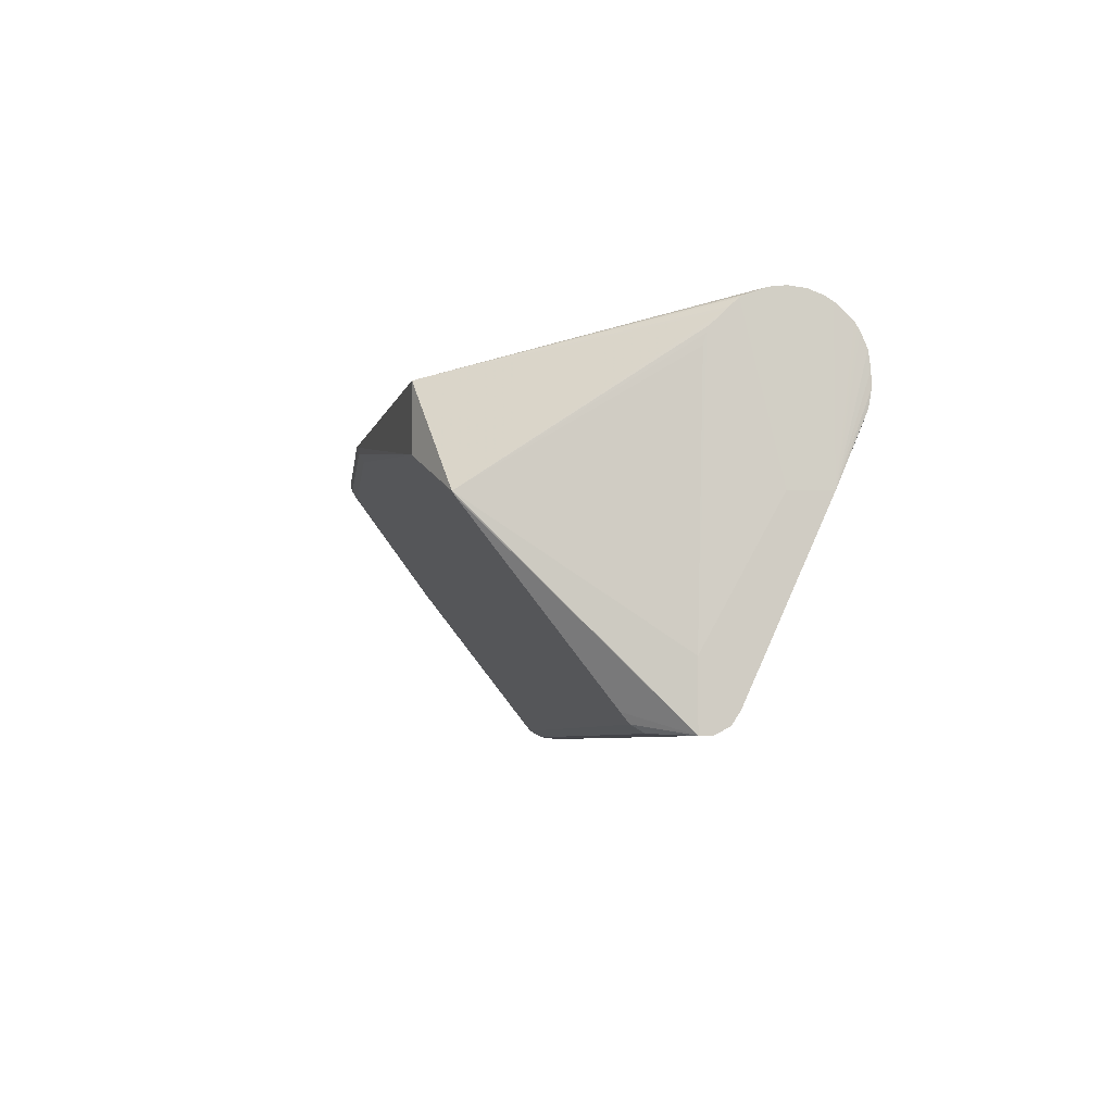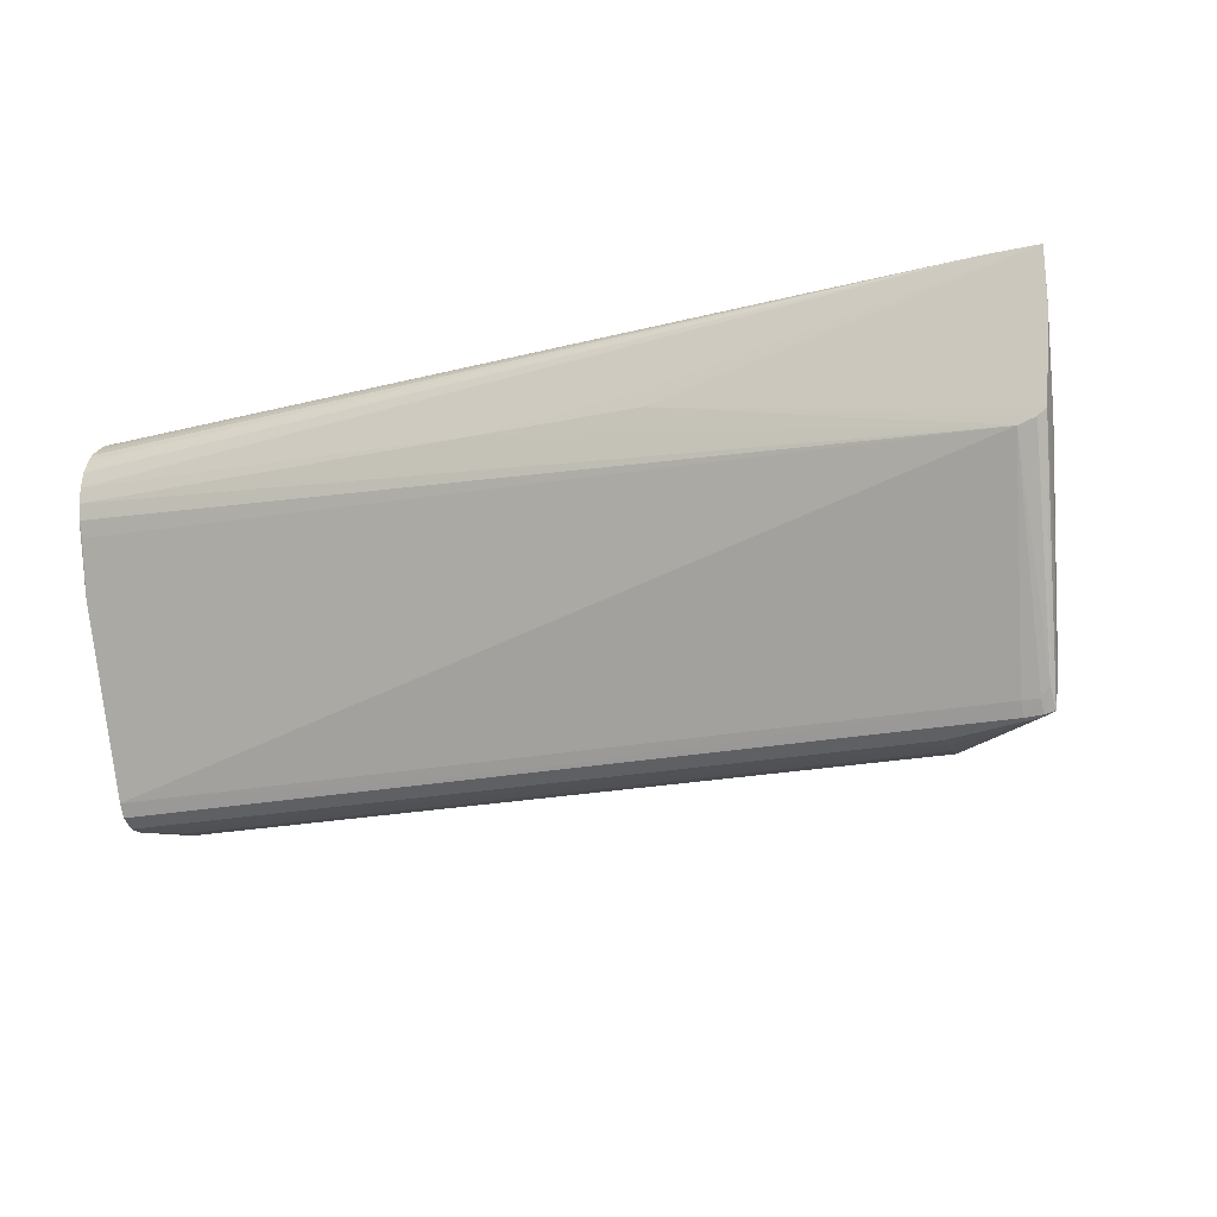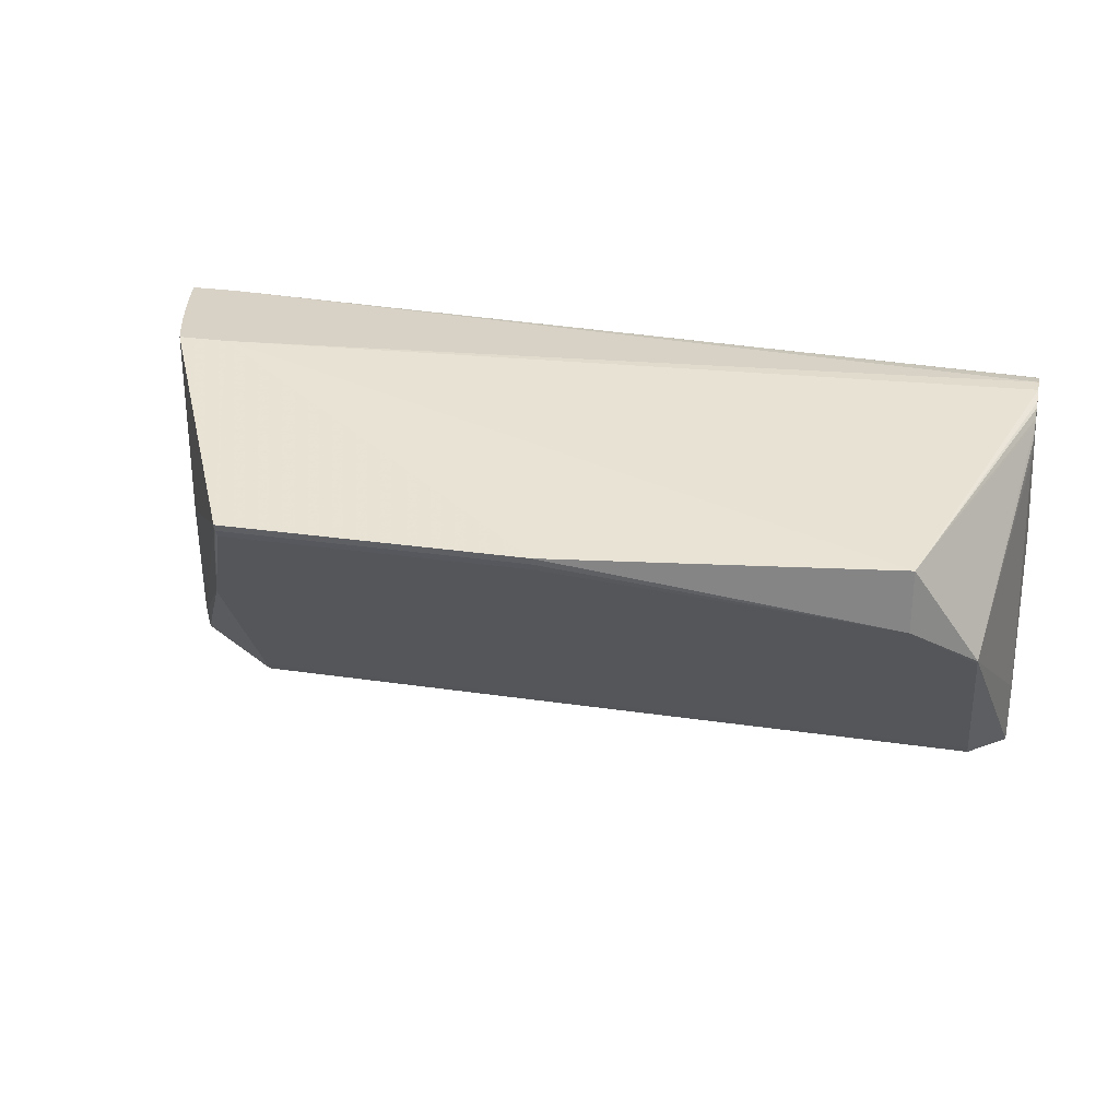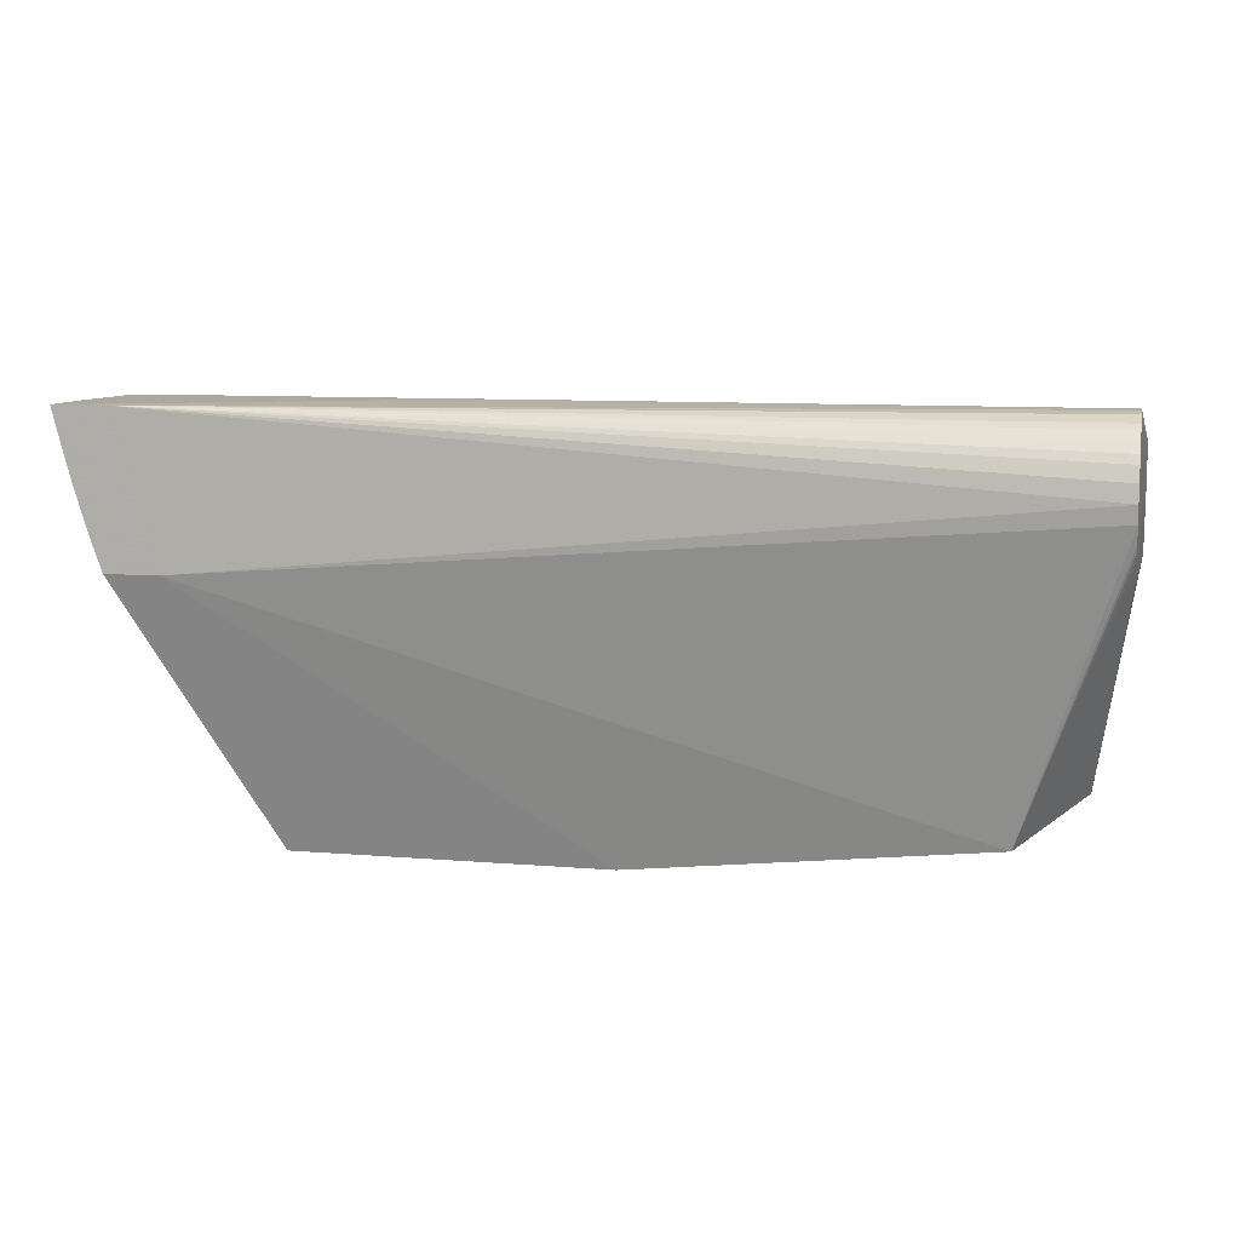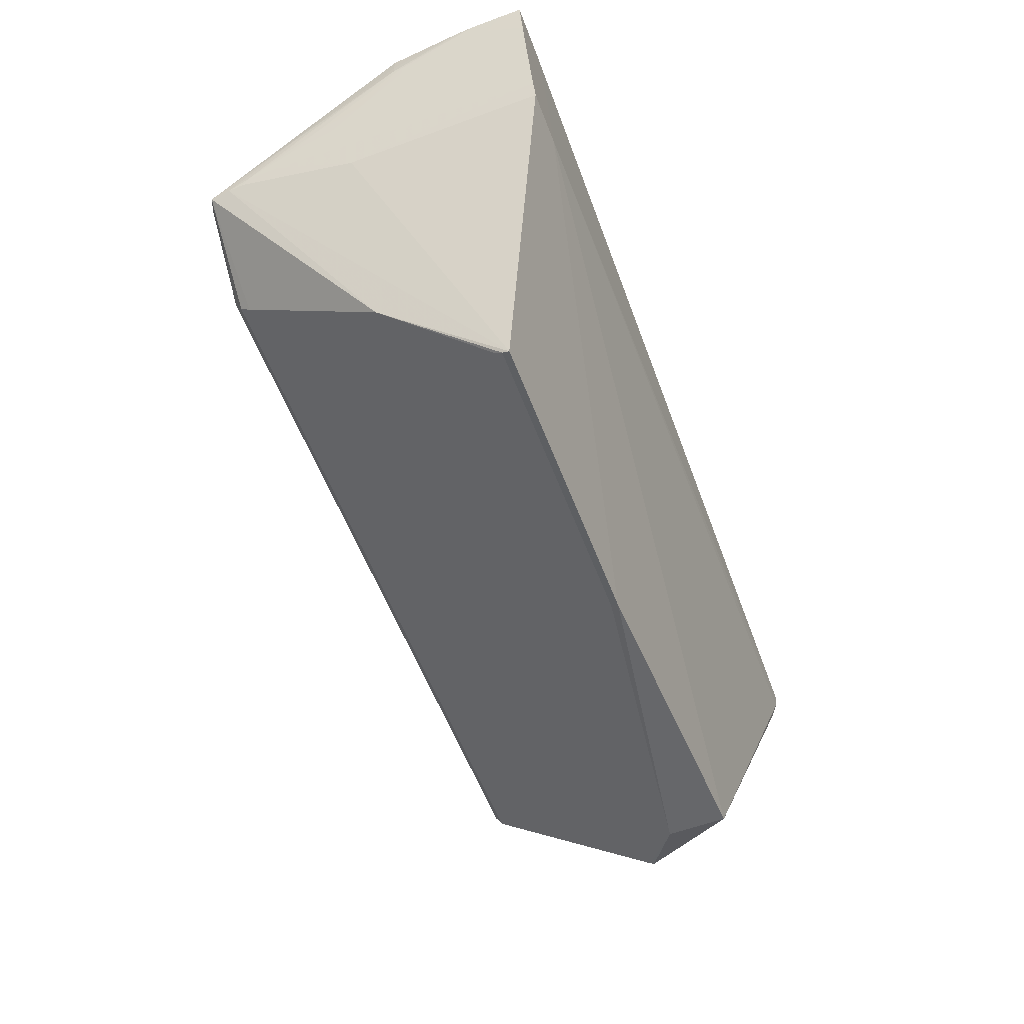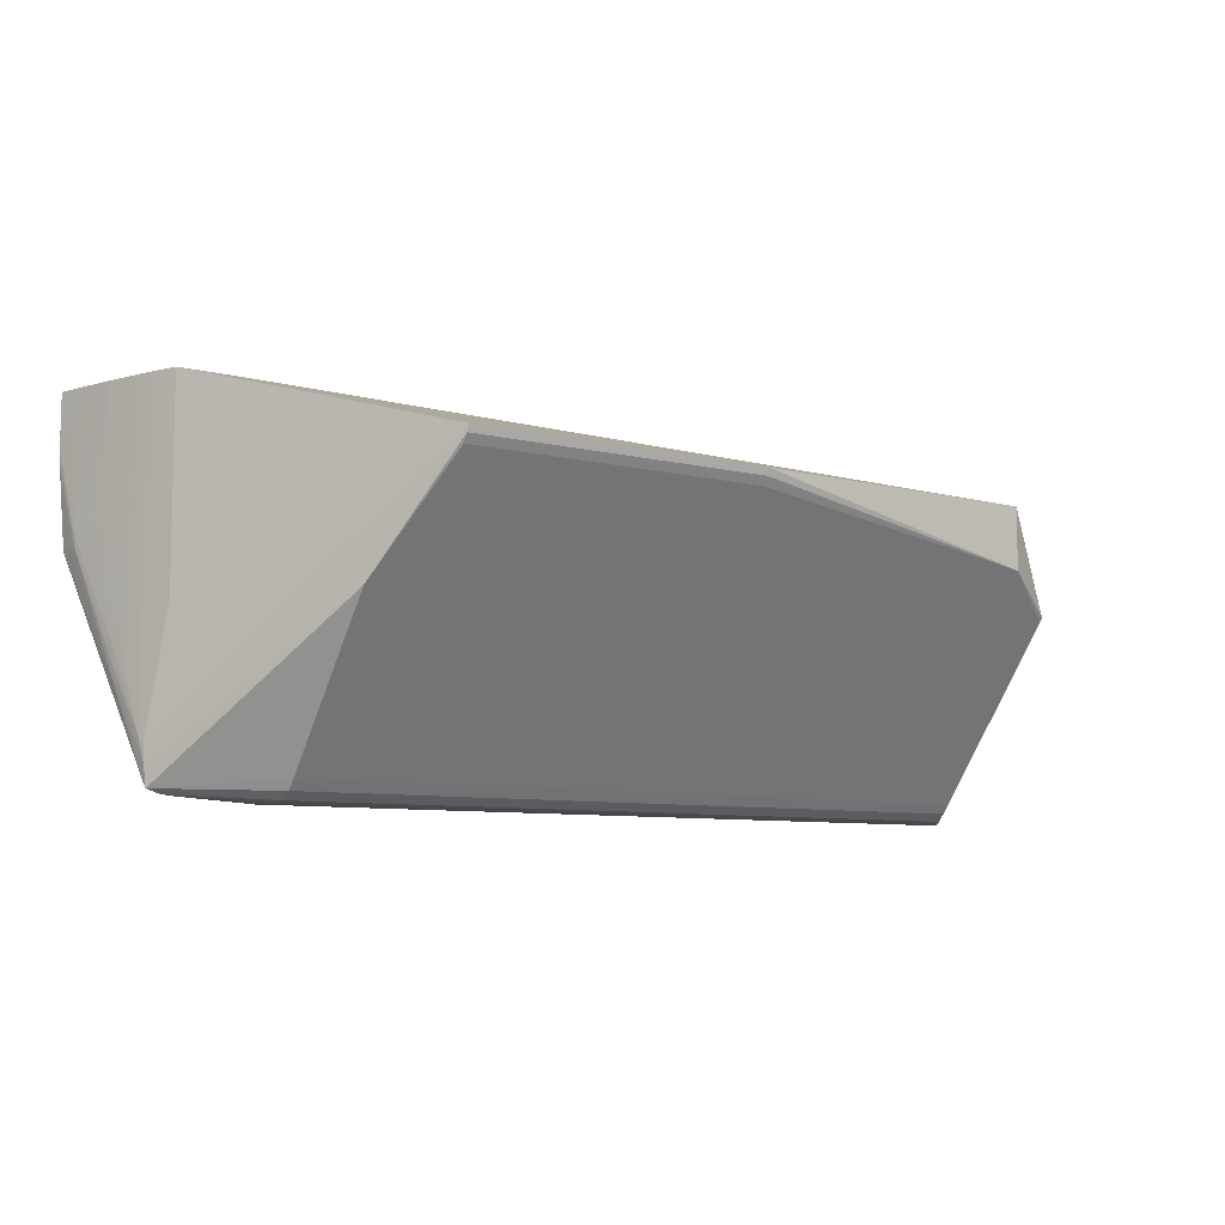
<metadata>
{"format":"obj","ext":"obj","renderer":"f3d","projection":"perspective","resolution":1024,"background":"white","views":[{"elev":-5.3,"azim":83.1,"up":"+Z"},{"elev":-20.0,"azim":-158.0,"up":"+Z"},{"elev":27.2,"azim":13.0,"up":"+Z"},{"elev":9.0,"azim":12.7,"up":"+Y"},{"elev":-57.9,"azim":-69.1,"up":"+Y"},{"elev":-7.7,"azim":-35.4,"up":"+Z"}]}
</metadata>
<code>
v -0.01915 -0.03137 -0.03497
v -0.02962 -0.03137 -0.03497
v -0.03169 -0.03143 -0.03366
v 0.01431 -0.03143 -0.03366
v 0.01431 -0.0314 -0.03497
v -0.05717 -0.03172 -0.04061
v -0.03169 -0.03138 -0.03497
v -0.05969 -0.03172 -0.02798
v 0.01431 -0.03161 -0.03234
v 0.0148 -0.03405 -0.04184
v -0.05551 -0.03172 -0.02798
v 0.01431 -0.03162 -0.03627
v -0.05455 -0.04046 -0.05617
v -0.05586 -0.04054 -0.05616
v -0.05659 -0.04021 -0.05542
v -0.05848 -0.03172 -0.04019
v 0.01431 -0.03213 -0.03754
v 0.0148 -0.04046 -0.05617
v -0.0585 -0.03172 -0.04018
v -0.05917 -0.03172 -0.03965
v -0.05964 -0.03172 -0.03363
v -0.0597 -0.03172 -0.03232
v -0.0597 -0.03172 -0.02969
v -0.05898 -0.03443 -0.02798
v 0.01431 -0.0321 -0.03115
v 0.01431 -0.03228 -0.03085
v 0.01431 -0.03249 -0.0305
v 0.01431 -0.03314 -0.02983
v 0.01431 -0.03389 -0.02918
v 0.01431 -0.03454 -0.02878
v 0.01431 -0.03569 -0.02834
v 0.01431 -0.037 -0.02818
v 0.0148 -0.03732 -0.04184
v -0.05326 -0.037 -0.02798
v -0.05455 -0.04112 -0.05717
v -0.0208 -0.04095 -0.05692
v -0.05586 -0.04119 -0.05708
v -0.05663 -0.04137 -0.05686
v 0.0148 -0.04111 -0.05717
v -0.05917 -0.03306 -0.03965
v -0.05964 -0.03175 -0.03366
v -0.05785 -0.03761 -0.04882
v -0.0597 -0.03175 -0.03234
v -0.05936 -0.03306 -0.03103
v -0.05864 -0.03569 -0.02798
v -0.05916 -0.03381 -0.03103
v 0.01431 -0.0383 -0.02832
v -0.05325 -0.03702 -0.02798
v -0.05296 -0.0383 -0.02798
v -0.05199 -0.04349 -0.02798
v 0.0148 -0.04325 -0.05267
v 0.01431 -0.03965 -0.0288
v 0.01431 -0.03996 -0.02895
v 0.01431 -0.04023 -0.02909
v 0.01431 -0.04092 -0.02969
v 0.01431 -0.04121 -0.02995
v 0.01431 -0.04218 -0.03093
v -0.05455 -0.04141 -0.05733
v -0.04542 -0.04112 -0.05717
v -0.05558 -0.04141 -0.05723
v -0.0566 -0.04141 -0.05688
v -0.05663 -0.04141 -0.05686
v 0.0148 -0.04224 -0.05777
v 0.006738 -0.04196 -0.05762
v -0.04542 -0.04141 -0.05733
v -0.05916 -0.0338 -0.03962
v -0.05785 -0.03782 -0.04882
v -0.05917 -0.03384 -0.03759
v -0.05917 -0.03384 -0.0389
v -0.05828 -0.037 -0.02798
v 0.006738 -0.06131 -0.03373
v -0.05617 -0.04349 -0.02798
v -0.02079 -0.06441 -0.03434
v 0.0148 -0.04325 -0.05779
v 0.01431 -0.04243 -0.03149
v 0.01431 -0.04268 -0.03234
v 0.01431 -0.04273 -0.03262
v 0.01178 -0.05891 -0.04186
v -0.0488 -0.04224 -0.05777
v -0.0488 -0.04355 -0.05779
v -0.0488 -0.04486 -0.05779
v -0.0488 -0.04617 -0.05764
v -0.0488 -0.04681 -0.05727
v -0.0488 -0.0472 -0.05704
v -0.0488 -0.04786 -0.05622
v -0.0488 -0.05719 -0.04414
v -0.05683 -0.04141 -0.05516
v 0.01178 -0.04355 -0.05779
v 0.006738 -0.04254 -0.05778
v -0.0579 -0.03798 -0.04807
v -0.05705 -0.04092 -0.05331
v -0.05794 -0.03806 -0.04676
v -0.05899 -0.03449 -0.03759
v -0.05899 -0.03449 -0.0389
v -0.05827 -0.037 -0.04283
v -0.05775 -0.03874 -0.02972
v -0.05749 -0.03961 -0.02798
v -0.05865 -0.03569 -0.03759
v -0.05828 -0.037 -0.02972
v 0.006738 -0.06131 -0.03881
v -0.05668 -0.04204 -0.02798
v -0.05617 -0.04349 -0.04413
v -0.04541 -0.06441 -0.03434
v -0.02079 -0.06424 -0.03491
v 0.01178 -0.05867 -0.04223
v 0.01178 -0.04786 -0.05622
v 0.01178 -0.0472 -0.05704
v 0.01178 -0.04618 -0.05764
v 0.01178 -0.04487 -0.05779
v -0.0208 -0.04254 -0.05778
v -0.02081 -0.04355 -0.05779
v -0.02079 -0.04486 -0.05779
v -0.02079 -0.04617 -0.05764
v -0.04541 -0.04647 -0.05747
v -0.04541 -0.04721 -0.05704
v -0.04541 -0.04786 -0.05622
v -0.04541 -0.05749 -0.04376
v -0.04541 -0.06382 -0.03556
v -0.04541 -0.06424 -0.03491
v -0.05689 -0.04141 -0.05387
v 0.006738 -0.04355 -0.05779
v -0.05706 -0.04092 -0.05069
v -0.05748 -0.03962 -0.04938
v -0.05775 -0.03873 -0.04545
v -0.05827 -0.037 -0.0389
v -0.05775 -0.03874 -0.0389
v -0.05749 -0.03961 -0.02972
v -0.05706 -0.04092 -0.02798
v -0.05795 -0.03808 -0.04021
v -0.05795 -0.03809 -0.0389
v -0.02079 -0.06382 -0.03556
v -0.05668 -0.04204 -0.02841
v -0.02079 -0.04786 -0.05622
v -0.02079 -0.04721 -0.05704
v 0.006738 -0.04617 -0.05764
v -0.02176 -0.04647 -0.05747
v -0.05749 -0.03962 -0.04545
v -0.05775 -0.03873 -0.04414
f 1 2 3
f 1 3 4
f 1 4 5
f 1 5 6
f 1 6 2
f 2 7 3
f 2 6 7
f 3 7 8
f 3 8 11
f 3 11 4
f 4 9 10
f 4 10 5
f 4 11 9
f 5 10 12
f 5 12 6
f 6 13 14
f 6 14 15
f 6 15 16
f 6 16 7
f 6 12 17
f 6 17 10
f 6 10 18
f 6 18 13
f 7 16 19
f 7 19 20
f 7 20 21
f 7 21 22
f 7 22 23
f 7 23 8
f 8 23 24
f 8 24 45
f 8 45 70
f 8 70 97
f 8 97 128
f 8 128 101
f 8 101 72
f 8 72 50
f 8 50 49
f 8 49 48
f 8 48 34
f 8 34 11
f 9 25 10
f 9 11 25
f 10 17 12
f 10 25 26
f 10 26 27
f 10 27 28
f 10 28 29
f 10 29 30
f 10 30 31
f 10 31 32
f 10 32 33
f 10 33 51
f 10 51 74
f 10 74 63
f 10 63 39
f 10 39 18
f 11 34 32
f 11 32 31
f 11 31 30
f 11 30 29
f 11 29 28
f 11 28 27
f 11 27 26
f 11 26 25
f 13 35 14
f 13 18 36
f 13 36 35
f 14 35 37
f 14 37 15
f 15 37 38
f 15 38 20
f 15 20 19
f 15 19 16
f 18 39 36
f 20 40 41
f 20 41 21
f 20 38 42
f 20 42 40
f 21 41 43
f 21 43 22
f 22 43 23
f 23 43 44
f 23 44 24
f 24 44 46
f 24 46 45
f 32 47 33
f 32 34 48
f 32 48 49
f 32 49 50
f 32 50 47
f 33 47 52
f 33 52 53
f 33 53 54
f 33 54 55
f 33 55 56
f 33 56 57
f 33 57 51
f 35 58 37
f 35 36 39
f 35 39 59
f 35 59 65
f 35 65 58
f 37 58 60
f 37 60 38
f 38 60 61
f 38 61 62
f 38 62 67
f 38 67 42
f 39 63 64
f 39 64 65
f 39 65 59
f 40 66 41
f 40 42 67
f 40 67 66
f 41 66 43
f 43 68 44
f 43 66 69
f 43 69 68
f 44 68 46
f 45 46 68
f 45 68 70
f 47 71 52
f 47 50 71
f 50 72 103
f 50 103 73
f 50 73 71
f 51 57 75
f 51 75 76
f 51 76 77
f 51 77 78
f 51 78 74
f 52 71 53
f 53 71 54
f 54 71 55
f 55 71 56
f 56 71 78
f 56 78 57
f 57 78 75
f 58 65 64
f 58 64 79
f 58 79 80
f 58 80 81
f 58 81 60
f 60 81 82
f 60 82 61
f 61 82 83
f 61 83 84
f 61 84 62
f 62 84 85
f 62 85 86
f 62 86 87
f 62 87 67
f 63 74 88
f 63 88 89
f 63 89 110
f 63 110 79
f 63 79 64
f 66 67 90
f 66 90 91
f 66 91 92
f 66 92 69
f 67 87 90
f 68 69 94
f 68 94 93
f 68 93 70
f 69 92 95
f 69 95 94
f 70 96 97
f 70 93 98
f 70 98 99
f 70 99 96
f 71 73 100
f 71 100 78
f 72 101 132
f 72 132 102
f 72 102 103
f 73 104 100
f 73 103 119
f 73 119 104
f 74 78 105
f 74 105 106
f 74 106 107
f 74 107 108
f 74 108 109
f 74 109 88
f 75 78 76
f 76 78 77
f 78 100 105
f 79 110 80
f 80 110 89
f 80 89 111
f 80 111 121
f 80 121 88
f 80 88 109
f 80 109 112
f 80 112 81
f 81 112 113
f 81 113 82
f 82 113 114
f 82 114 83
f 83 114 84
f 84 114 115
f 84 115 85
f 85 115 116
f 85 116 86
f 86 116 117
f 86 117 118
f 86 118 119
f 86 119 103
f 86 103 87
f 87 120 91
f 87 91 90
f 87 103 120
f 88 121 89
f 89 121 111
f 91 120 122
f 91 122 123
f 91 123 92
f 92 123 95
f 93 94 98
f 94 95 98
f 95 123 124
f 95 124 125
f 95 125 98
f 96 126 127
f 96 127 97
f 96 99 126
f 97 127 122
f 97 122 128
f 98 125 99
f 99 125 129
f 99 129 130
f 99 130 126
f 100 104 131
f 100 131 105
f 101 128 122
f 101 122 132
f 102 132 122
f 102 122 120
f 102 120 103
f 104 119 118
f 104 118 131
f 105 131 117
f 105 117 106
f 106 117 133
f 106 133 134
f 106 134 107
f 107 134 135
f 107 135 108
f 108 135 109
f 109 135 113
f 109 113 112
f 113 135 136
f 113 136 114
f 114 136 134
f 114 134 115
f 115 134 133
f 115 133 116
f 116 133 117
f 117 131 118
f 122 127 137
f 122 137 123
f 123 137 124
f 124 137 138
f 124 138 125
f 125 138 129
f 126 130 138
f 126 138 137
f 126 137 127
f 129 138 130
f 134 136 135

</code>
